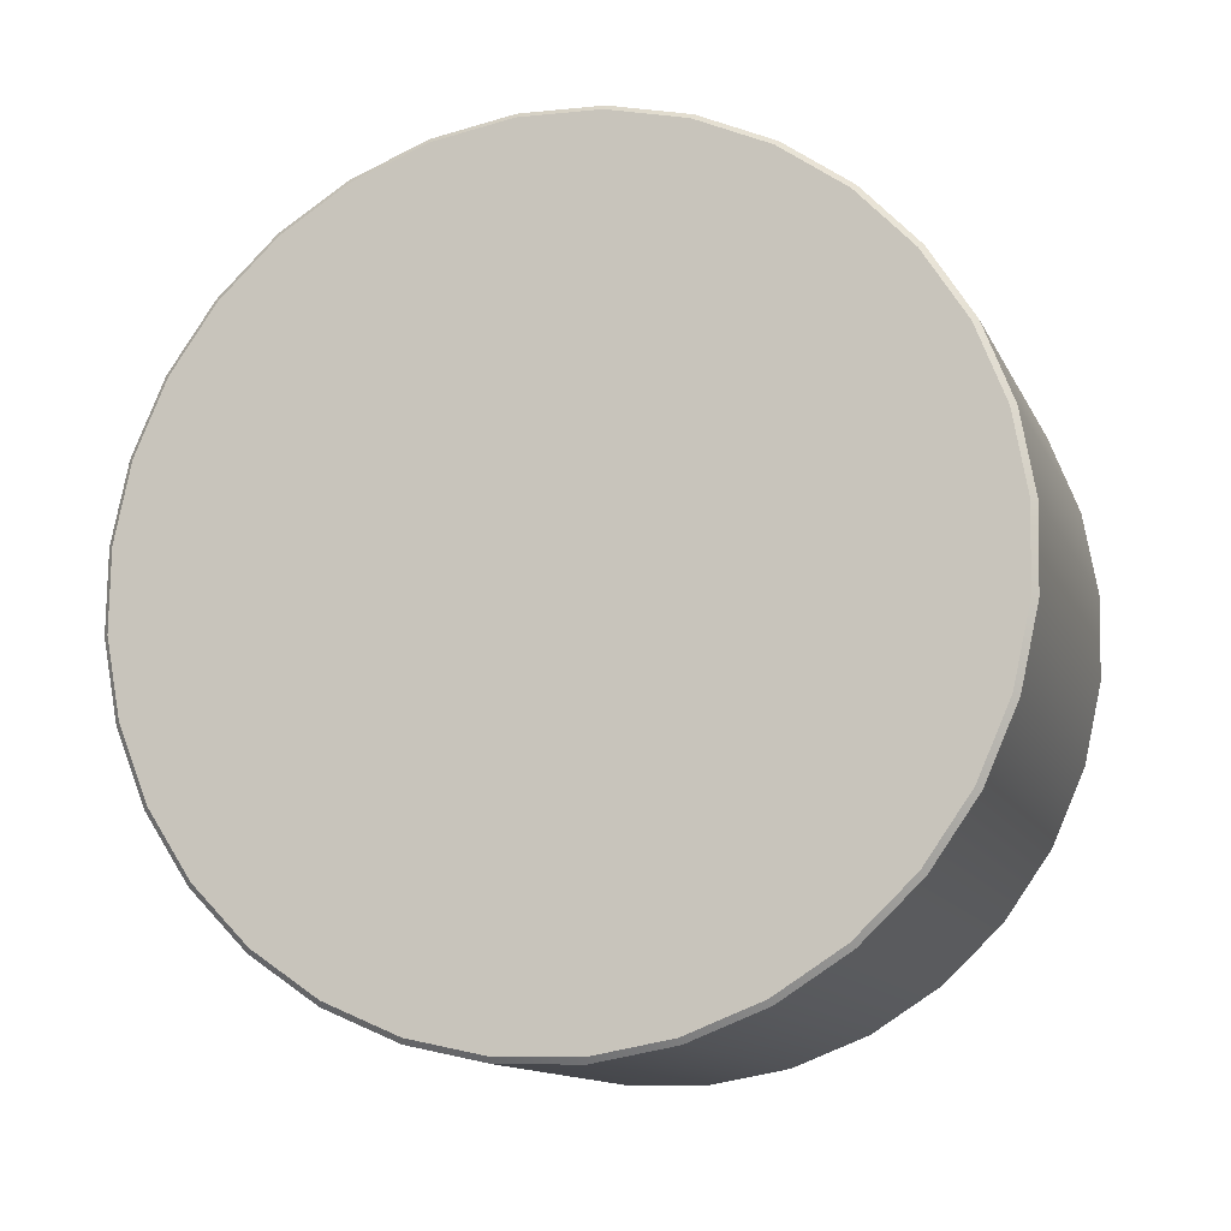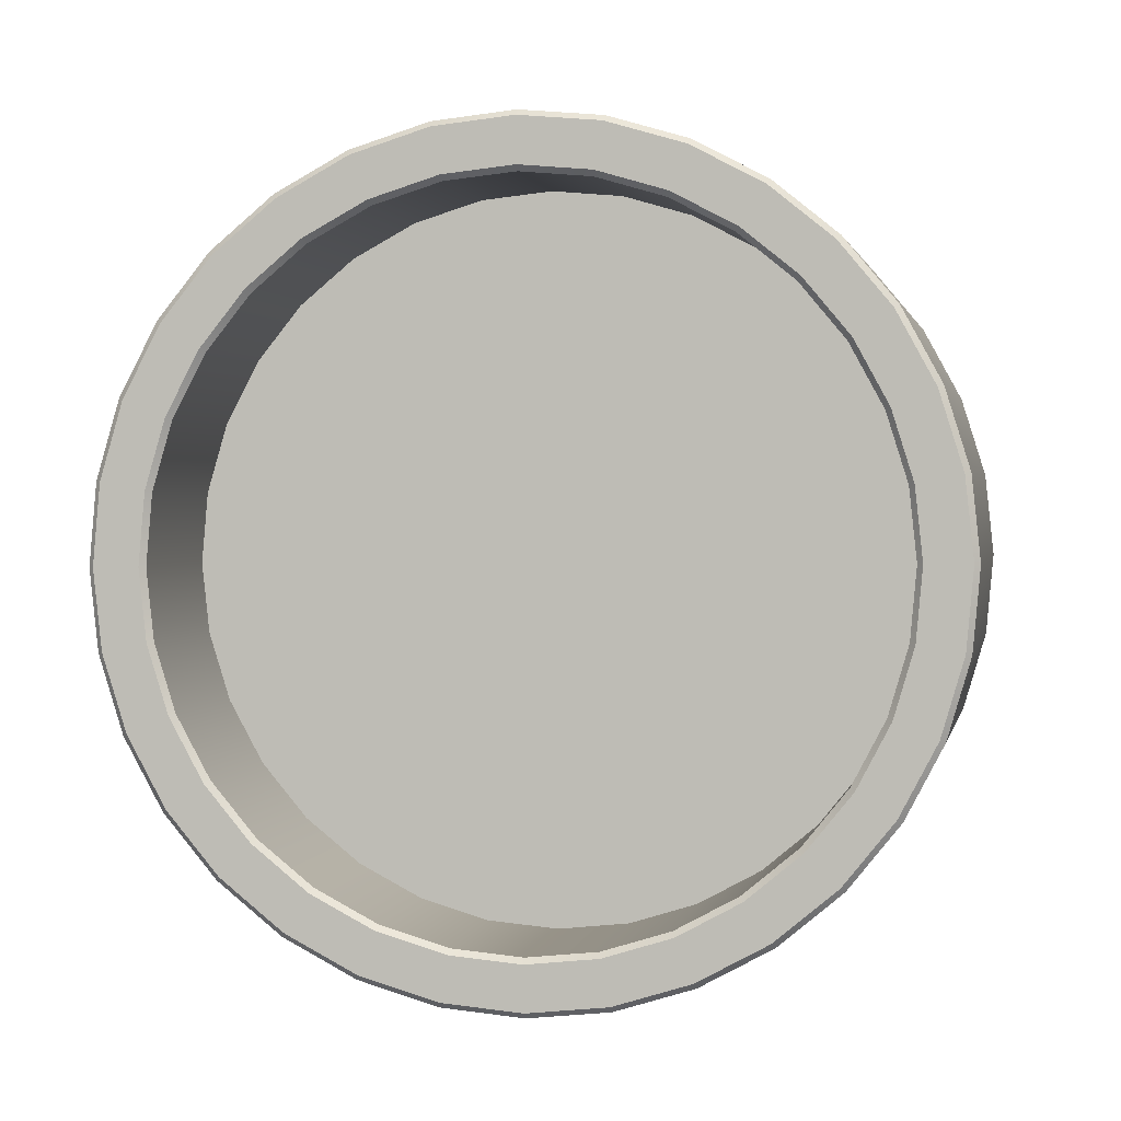
<metadata>
{"format":"obj","ext":"obj","renderer":"f3d","projection":"perspective","resolution":1024,"background":"white","views":[{"elev":-27.5,"azim":-162.8,"up":"+Z"},{"elev":-78.1,"azim":46.5,"up":"+Y"}]}
</metadata>
<code>
o mesh2/mesh2-geometry#mesh2-geometry
v -0.000251 0.1827 0.8359
v -0.01074 0.2305 0.822
v -0.01074 0.1824 0.8349
v -0.000251 0.2308 0.823
v -0.02084 0.2297 0.819
v -0.000251 0.1818 0.8354
v 0.01024 0.2305 0.822
v -0.0106 0.231 0.8211
v -0.02084 0.1816 0.8319
v -0.02056 0.2302 0.8182
v -0.0106 0.1815 0.8344
v 0.01024 0.1824 0.8349
v -0.000251 0.2313 0.8221
v -0.03013 0.2284 0.8142
v -0.02973 0.229 0.8135
v -0.009469 0.1801 0.8289
v 0.0101 0.1815 0.8344
v 0.02033 0.2297 0.819
v 0.0101 0.231 0.8211
v -0.0106 0.2041 0.7206
v -0.02056 0.2049 0.7235
v -0.03013 0.1803 0.8271
v -0.02056 0.1808 0.8315
v -0.02973 0.2061 0.7282
v -0.01833 0.1794 0.8263
v -0.000251 0.1803 0.8297
v 0.008967 0.1801 0.8289
v 0.02033 0.1816 0.8319
v 0.02005 0.2302 0.8182
v -0.000251 0.2038 0.7196
v -0.03829 0.2267 0.8078
v -0.03777 0.2273 0.8071
v -0.03777 0.2078 0.7346
v -0.01806 0.1799 0.8254
v -0.009328 0.1806 0.828
v 0.01783 0.1794 0.8263
v 0.02005 0.1808 0.8315
v 0.02963 0.2284 0.8142
v 0.02923 0.229 0.8135
v 0.0101 0.2041 0.7206
v -0.02084 0.204 0.723
v -0.01074 0.2032 0.7201
v -0.03013 0.2053 0.7278
v -0.03829 0.1786 0.8207
v -0.02973 0.1795 0.8267
v -0.0265 0.1782 0.822
v -0.03829 0.207 0.7343
v -0.0261 0.1788 0.8213
v -0.000251 0.1808 0.8289
v 0.008826 0.1806 0.828
v 0.01755 0.1799 0.8254
v 0.02963 0.1803 0.8271
v 0.02005 0.2049 0.7235
v 0.01024 0.2032 0.7201
v -0.000251 0.2029 0.7191
v -0.04498 0.1765 0.8128
v -0.04437 0.2252 0.7993
v -0.04437 0.2099 0.7424
v -0.04498 0.2091 0.7422
v -0.01806 0.2005 0.8199
v -0.0261 0.1994 0.8158
v -0.009328 0.2011 0.8225
v 0.0256 0.1788 0.8213
v 0.026 0.1782 0.822
v 0.02923 0.1795 0.8267
v 0.03778 0.2267 0.8078
v 0.03727 0.2273 0.8071
v 0.02923 0.2061 0.7282
v 0.02033 0.204 0.723
v -0.02084 0.1559 0.7359
v -0.03013 0.1572 0.7407
v -0.01074 0.1551 0.733
v -0.03829 0.1589 0.7472
v -0.04498 0.2246 0.7999
v -0.03777 0.1778 0.8203
v -0.03366 0.1767 0.8164
v -0.03315 0.1773 0.8157
v -0.03315 0.1979 0.8102
v -0.000251 0.2014 0.8233
v 0.008826 0.2011 0.8225
v 0.01755 0.2005 0.8199
v 0.0256 0.1994 0.8158
v 0.03778 0.1786 0.8207
v 0.02963 0.2053 0.7278
v 0.01024 0.1551 0.733
v 0.02033 0.1559 0.7359
v -0.000251 0.1548 0.732
v -0.04995 0.1741 0.8038
v -0.04437 0.1757 0.8126
v -0.04927 0.2228 0.7905
v -0.04927 0.2123 0.7512
v -0.04995 0.2115 0.7511
v -0.04498 0.161 0.755
v -0.01806 0.1782 0.7369
v -0.0261 0.1793 0.741
v -0.03315 0.1808 0.7466
v -0.000251 0.1773 0.7335
v 0.03265 0.1773 0.8157
v 0.03265 0.1979 0.8102
v 0.03316 0.1767 0.8164
v 0.03727 0.1778 0.8203
v 0.04447 0.1765 0.8128
v 0.04387 0.2252 0.7993
v 0.03727 0.2078 0.7346
v 0.03778 0.207 0.7343
v 0.02963 0.1572 0.7407
v -0.02056 0.1554 0.7367
v -0.02973 0.1566 0.7415
v -0.03777 0.1584 0.7479
v -0.0106 0.1546 0.7338
v -0.04995 0.2222 0.7909
v -0.0439 0.1727 0.8016
v -0.03954 0.1749 0.8095
v -0.03894 0.1755 0.8089
v -0.04437 0.1604 0.7556
v -0.009328 0.1775 0.7343
v -0.03894 0.196 0.8034
v 0.008826 0.1775 0.7343
v 0.01755 0.1782 0.7369
v 0.0256 0.1793 0.741
v 0.04447 0.2246 0.7999
v 0.03778 0.1589 0.7472
v -0.000251 0.1543 0.7328
v 0.02005 0.1554 0.7367
v 0.02923 0.1566 0.7415
v -0.05301 0.1715 0.7941
v -0.04927 0.1733 0.8037
v -0.04659 0.1704 0.793
v -0.05229 0.2202 0.7808
v -0.05229 0.2149 0.7608
v -0.04995 0.1634 0.764
v -0.04927 0.1628 0.7645
v -0.0261 0.1588 0.7465
v -0.01806 0.1576 0.7424
v -0.03315 0.1602 0.7521
v -0.03894 0.1826 0.7534
v -0.009328 0.157 0.7398
v 0.03843 0.1755 0.8089
v 0.03265 0.1808 0.7466
v 0.03904 0.1749 0.8095
v 0.04387 0.1757 0.8126
v 0.04945 0.1741 0.8038
v 0.04877 0.2228 0.7905
v 0.04387 0.2099 0.7424
v 0.04447 0.2091 0.7422
v 0.03727 0.1584 0.7479
v 0.0101 0.1546 0.7338
v -0.01833 0.1568 0.7419
v -0.0265 0.1579 0.7462
v -0.03366 0.1594 0.7518
v -0.0439 0.1634 0.7666
v -0.009469 0.1561 0.7393
v -0.05301 0.2196 0.7812
v -0.04588 0.1711 0.7927
v -0.04324 0.1734 0.8011
v -0.05301 0.2141 0.7609
v -0.04659 0.1657 0.7752
v -0.04324 0.1939 0.7956
v -0.000251 0.1567 0.739
v 0.008826 0.157 0.7398
v 0.01755 0.1576 0.7424
v 0.0256 0.1588 0.7465
v 0.03843 0.196 0.8034
v 0.03265 0.1602 0.7521
v 0.04945 0.2222 0.7909
v 0.04447 0.161 0.755
v 0.04387 0.1604 0.7556
v -0.000251 0.1558 0.7385
v 0.01783 0.1568 0.7419
v 0.026 0.1579 0.7462
v 0.03316 0.1594 0.7518
v -0.03954 0.1613 0.7587
v -0.05404 0.1688 0.7839
v -0.05229 0.1707 0.7941
v -0.0475 0.1681 0.7841
v -0.05404 0.2168 0.771
v -0.05331 0.2175 0.7708
v -0.05229 0.1654 0.7741
v -0.05301 0.166 0.7738
v -0.03894 0.1621 0.7589
v -0.04324 0.1847 0.7612
v 0.04273 0.1734 0.8011
v 0.03843 0.1826 0.7534
v 0.0434 0.1727 0.8016
v 0.04877 0.1733 0.8037
v 0.05251 0.1715 0.7941
v 0.05179 0.2202 0.7808
v 0.04877 0.2123 0.7512
v 0.04945 0.2115 0.7511
v 0.03904 0.1613 0.7587
v 0.008967 0.1561 0.7393
v -0.04588 0.1664 0.7751
v -0.05331 0.1681 0.7841
v -0.04678 0.1688 0.7839
v -0.04588 0.1917 0.7872
v 0.04273 0.1939 0.7956
v 0.03843 0.1621 0.7589
v 0.04609 0.1704 0.793
v 0.05251 0.2196 0.7812
v 0.04945 0.1634 0.764
v 0.04877 0.1628 0.7645
v 0.0434 0.1634 0.7666
v -0.04324 0.1642 0.7667
v -0.04588 0.187 0.7696
v 0.04538 0.1711 0.7927
v 0.04273 0.1847 0.7612
v 0.047 0.1681 0.7841
v 0.05179 0.1707 0.7941
v 0.05354 0.1688 0.7839
v 0.05354 0.2168 0.771
v 0.05179 0.2149 0.7608
v 0.05251 0.2141 0.7609
v 0.04609 0.1657 0.7752
v -0.04678 0.1893 0.7784
v 0.04538 0.1917 0.7872
v 0.04273 0.1642 0.7667
v 0.05281 0.1681 0.7841
v 0.05281 0.2175 0.7708
v 0.05251 0.166 0.7738
v 0.05179 0.1654 0.7741
v 0.04538 0.1664 0.7751
v 0.04627 0.1688 0.7839
v 0.04538 0.187 0.7696
v 0.04627 0.1893 0.7784
f 1 2 3
f 2 1 4
f 5 3 2
f 3 6 1
f 1 7 4
f 4 8 2
f 3 5 9
f 2 10 5
f 6 3 11
f 6 12 1
f 7 1 12
f 7 13 4
f 8 4 13
f 10 2 8
f 14 9 5
f 9 11 3
f 15 5 10
f 11 16 6
f 12 6 17
f 12 18 7
f 13 7 19
f 20 8 13
f 21 10 8
f 9 14 22
f 5 15 14
f 11 9 23
f 24 15 10
f 11 25 16
f 6 16 26
f 6 27 17
f 17 28 12
f 18 12 28
f 29 7 18
f 7 29 19
f 30 13 19
f 21 8 20
f 20 13 30
f 24 10 21
f 31 22 14
f 22 23 9
f 32 14 15
f 23 25 11
f 33 15 24
f 34 16 25
f 35 26 16
f 6 26 27
f 17 27 36
f 28 17 37
f 28 38 18
f 18 39 29
f 40 19 29
f 30 19 40
f 20 41 21
f 30 42 20
f 21 43 24
f 22 31 44
f 14 32 31
f 23 22 45
f 33 32 15
f 23 46 25
f 24 47 33
f 16 34 35
f 25 48 34
f 26 35 49
f 26 50 27
f 27 51 36
f 17 36 37
f 37 52 28
f 38 28 52
f 39 18 38
f 53 29 39
f 40 29 53
f 54 30 40
f 41 20 42
f 43 21 41
f 42 30 55
f 47 24 43
f 31 56 44
f 44 45 22
f 57 31 32
f 45 46 23
f 58 32 33
f 48 25 46
f 59 33 47
f 60 35 34
f 61 34 48
f 62 49 35
f 50 26 49
f 51 27 50
f 63 36 51
f 37 36 64
f 52 37 65
f 52 66 38
f 38 67 39
f 53 39 68
f 69 40 53
f 30 54 55
f 40 69 54
f 42 70 41
f 41 71 43
f 55 72 42
f 43 73 47
f 56 31 74
f 56 75 44
f 45 44 75
f 31 57 74
f 58 57 32
f 45 76 46
f 33 59 58
f 46 77 48
f 73 59 47
f 35 60 62
f 34 61 60
f 48 78 61
f 49 62 79
f 49 80 50
f 50 81 51
f 36 63 64
f 51 82 63
f 37 64 65
f 65 83 52
f 66 52 83
f 67 38 66
f 68 39 67
f 84 53 68
f 53 84 69
f 85 55 54
f 86 54 69
f 70 42 72
f 71 41 70
f 73 43 71
f 72 55 87
f 74 88 56
f 75 56 89
f 75 76 45
f 90 74 57
f 91 57 58
f 77 46 76
f 92 58 59
f 78 48 77
f 59 73 93
f 60 94 62
f 61 95 60
f 78 96 61
f 62 97 79
f 80 49 79
f 81 50 80
f 82 51 81
f 98 64 63
f 99 63 82
f 65 64 100
f 83 65 101
f 102 66 83
f 66 103 67
f 68 67 104
f 68 105 84
f 106 69 84
f 55 85 87
f 54 86 85
f 69 106 86
f 72 107 70
f 70 108 71
f 71 109 73
f 87 110 72
f 88 74 111
f 88 89 56
f 89 112 75
f 75 113 76
f 74 90 111
f 91 90 57
f 58 92 91
f 76 114 77
f 93 92 59
f 114 78 77
f 73 115 93
f 60 95 94
f 62 94 116
f 61 96 95
f 117 96 78
f 62 116 97
f 79 97 80
f 80 118 81
f 81 119 82
f 64 98 100
f 63 99 98
f 82 120 99
f 65 100 101
f 101 102 83
f 66 102 121
f 103 66 121
f 104 67 103
f 105 68 104
f 122 84 105
f 84 122 106
f 85 123 87
f 124 85 86
f 125 86 106
f 107 72 110
f 108 70 107
f 109 71 108
f 115 73 109
f 110 87 123
f 111 126 88
f 89 88 127
f 89 128 112
f 75 112 113
f 114 76 113
f 129 111 90
f 130 90 91
f 92 130 91
f 92 93 131
f 78 114 117
f 132 93 115
f 133 94 95
f 134 116 94
f 135 95 96
f 117 136 96
f 137 97 116
f 80 97 118
f 81 118 119
f 82 119 120
f 138 100 98
f 99 138 98
f 99 120 139
f 101 100 140
f 102 101 141
f 142 121 102
f 121 143 103
f 104 103 144
f 104 145 105
f 145 122 105
f 146 106 122
f 123 85 147
f 85 124 147
f 86 125 124
f 106 146 125
f 148 107 110
f 149 108 107
f 150 109 108
f 151 115 109
f 152 110 123
f 126 111 153
f 126 127 88
f 127 128 89
f 154 112 128
f 155 113 112
f 113 155 114
f 111 129 153
f 130 129 90
f 130 92 156
f 93 132 131
f 131 156 92
f 155 117 114
f 157 132 115
f 94 133 134
f 95 135 133
f 116 134 137
f 136 135 96
f 158 136 117
f 97 137 159
f 97 160 118
f 118 161 119
f 119 162 120
f 100 138 140
f 138 99 163
f 120 164 139
f 99 139 163
f 101 140 141
f 141 142 102
f 121 142 165
f 143 121 165
f 144 103 143
f 145 104 144
f 122 145 166
f 122 167 146
f 168 123 147
f 169 147 124
f 170 124 125
f 171 125 146
f 149 107 148
f 148 110 152
f 150 108 149
f 172 109 150
f 157 115 151
f 151 109 172
f 152 123 168
f 153 173 126
f 127 126 174
f 128 127 175
f 112 154 155
f 175 154 128
f 129 176 153
f 129 130 177
f 156 177 130
f 178 131 132
f 156 131 179
f 117 155 158
f 175 132 157
f 149 134 133
f 150 133 135
f 148 137 134
f 135 136 180
f 158 181 136
f 152 159 137
f 160 97 159
f 161 118 160
f 162 119 161
f 164 120 162
f 182 140 138
f 163 182 138
f 164 183 139
f 163 139 183
f 141 140 184
f 142 141 185
f 186 165 142
f 165 187 143
f 144 143 188
f 144 189 145
f 189 166 145
f 167 122 166
f 190 146 167
f 168 147 191
f 191 147 169
f 169 124 170
f 170 125 171
f 171 146 190
f 134 149 148
f 137 148 152
f 133 150 149
f 135 172 150
f 151 192 157
f 180 151 172
f 159 152 168
f 173 153 176
f 193 126 173
f 126 193 174
f 174 132 127
f 127 132 175
f 154 158 155
f 154 175 194
f 176 129 177
f 177 156 176
f 131 178 179
f 174 178 132
f 179 176 156
f 157 194 175
f 181 180 136
f 172 135 180
f 195 181 158
f 159 191 160
f 160 169 161
f 161 170 162
f 162 171 164
f 140 182 184
f 182 163 196
f 183 164 197
f 163 183 196
f 141 184 198
f 141 198 185
f 185 186 142
f 165 186 199
f 187 165 199
f 188 143 187
f 189 144 188
f 166 189 200
f 166 201 167
f 190 167 202
f 191 159 168
f 169 160 191
f 170 161 169
f 171 162 170
f 190 164 171
f 192 151 203
f 194 157 192
f 151 180 203
f 176 179 173
f 173 178 193
f 178 174 193
f 158 154 195
f 194 195 154
f 178 173 179
f 180 181 203
f 195 204 181
f 205 184 182
f 196 205 182
f 164 190 197
f 197 206 183
f 196 183 206
f 184 205 198
f 185 198 207
f 186 185 208
f 209 199 186
f 210 187 199
f 188 187 211
f 211 189 188
f 212 200 189
f 201 166 200
f 213 167 201
f 202 167 213
f 202 197 190
f 203 204 192
f 192 214 194
f 195 194 214
f 204 203 181
f 204 195 214
f 205 196 215
f 206 197 216
f 196 206 215
f 205 207 198
f 207 201 185
f 185 201 208
f 217 186 208
f 199 209 210
f 186 217 209
f 187 210 218
f 211 187 218
f 189 211 212
f 200 212 219
f 200 220 201
f 213 201 207
f 221 202 213
f 197 202 216
f 214 192 204
f 215 222 205
f 216 223 206
f 215 206 223
f 207 205 222
f 208 201 220
f 208 220 217
f 219 210 209
f 220 209 217
f 212 218 210
f 218 212 211
f 210 219 212
f 220 200 219
f 222 213 207
f 202 221 216
f 213 222 221
f 222 215 224
f 223 216 221
f 215 223 224
f 209 220 219
f 224 221 222
f 221 224 223
f 3 2 1
f 4 1 2
f 2 3 5
f 1 6 3
f 4 7 1
f 2 8 4
f 9 5 3
f 5 10 2
f 11 3 6
f 1 12 6
f 12 1 7
f 4 13 7
f 13 4 8
f 8 2 10
f 5 9 14
f 3 11 9
f 10 5 15
f 6 16 11
f 17 6 12
f 7 18 12
f 19 7 13
f 13 8 20
f 8 10 21
f 22 14 9
f 14 15 5
f 23 9 11
f 10 15 24
f 16 25 11
f 26 16 6
f 17 27 6
f 12 28 17
f 28 12 18
f 18 7 29
f 19 29 7
f 19 13 30
f 20 8 21
f 30 13 20
f 21 10 24
f 14 22 31
f 9 23 22
f 15 14 32
f 11 25 23
f 24 15 33
f 25 16 34
f 16 26 35
f 27 26 6
f 36 27 17
f 37 17 28
f 18 38 28
f 29 39 18
f 29 19 40
f 40 19 30
f 21 41 20
f 20 42 30
f 24 43 21
f 44 31 22
f 31 32 14
f 45 22 23
f 15 32 33
f 25 46 23
f 33 47 24
f 35 34 16
f 34 48 25
f 49 35 26
f 27 50 26
f 36 51 27
f 37 36 17
f 28 52 37
f 52 28 38
f 38 18 39
f 39 29 53
f 53 29 40
f 40 30 54
f 42 20 41
f 41 21 43
f 55 30 42
f 43 24 47
f 44 56 31
f 22 45 44
f 32 31 57
f 23 46 45
f 33 32 58
f 46 25 48
f 47 33 59
f 34 35 60
f 48 34 61
f 35 49 62
f 49 26 50
f 50 27 51
f 51 36 63
f 64 36 37
f 65 37 52
f 38 66 52
f 39 67 38
f 68 39 53
f 53 40 69
f 55 54 30
f 54 69 40
f 41 70 42
f 43 71 41
f 42 72 55
f 47 73 43
f 74 31 56
f 44 75 56
f 75 44 45
f 74 57 31
f 32 57 58
f 46 76 45
f 58 59 33
f 48 77 46
f 47 59 73
f 62 60 35
f 60 61 34
f 61 78 48
f 79 62 49
f 50 80 49
f 51 81 50
f 64 63 36
f 63 82 51
f 65 64 37
f 52 83 65
f 83 52 66
f 66 38 67
f 67 39 68
f 68 53 84
f 69 84 53
f 54 55 85
f 69 54 86
f 72 42 70
f 70 41 71
f 71 43 73
f 87 55 72
f 56 88 74
f 89 56 75
f 45 76 75
f 57 74 90
f 58 57 91
f 76 46 77
f 59 58 92
f 77 48 78
f 93 73 59
f 62 94 60
f 60 95 61
f 61 96 78
f 79 97 62
f 79 49 80
f 80 50 81
f 81 51 82
f 63 64 98
f 82 63 99
f 100 64 65
f 101 65 83
f 83 66 102
f 67 103 66
f 104 67 68
f 84 105 68
f 84 69 106
f 87 85 55
f 85 86 54
f 86 106 69
f 70 107 72
f 71 108 70
f 73 109 71
f 72 110 87
f 111 74 88
f 56 89 88
f 75 112 89
f 76 113 75
f 111 90 74
f 57 90 91
f 91 92 58
f 77 114 76
f 59 92 93
f 77 78 114
f 93 115 73
f 94 95 60
f 116 94 62
f 95 96 61
f 78 96 117
f 97 116 62
f 80 97 79
f 81 118 80
f 82 119 81
f 100 98 64
f 98 99 63
f 99 120 82
f 101 100 65
f 83 102 101
f 121 102 66
f 121 66 103
f 103 67 104
f 104 68 105
f 105 84 122
f 106 122 84
f 87 123 85
f 86 85 124
f 106 86 125
f 110 72 107
f 107 70 108
f 108 71 109
f 109 73 115
f 123 87 110
f 88 126 111
f 127 88 89
f 112 128 89
f 113 112 75
f 113 76 114
f 90 111 129
f 91 90 130
f 91 130 92
f 131 93 92
f 117 114 78
f 115 93 132
f 95 94 133
f 94 116 134
f 96 95 135
f 96 136 117
f 116 97 137
f 118 97 80
f 119 118 81
f 120 119 82
f 98 100 138
f 98 138 99
f 139 120 99
f 140 100 101
f 141 101 102
f 102 121 142
f 103 143 121
f 144 103 104
f 105 145 104
f 105 122 145
f 122 106 146
f 147 85 123
f 147 124 85
f 124 125 86
f 125 146 106
f 110 107 148
f 107 108 149
f 108 109 150
f 109 115 151
f 123 110 152
f 153 111 126
f 88 127 126
f 89 128 127
f 128 112 154
f 112 113 155
f 114 155 113
f 153 129 111
f 90 129 130
f 156 92 130
f 131 132 93
f 92 156 131
f 114 117 155
f 115 132 157
f 134 133 94
f 133 135 95
f 137 134 116
f 96 135 136
f 117 136 158
f 159 137 97
f 118 160 97
f 119 161 118
f 120 162 119
f 140 138 100
f 163 99 138
f 139 164 120
f 163 139 99
f 141 140 101
f 102 142 141
f 165 142 121
f 165 121 143
f 143 103 144
f 144 104 145
f 166 145 122
f 146 167 122
f 147 123 168
f 124 147 169
f 125 124 170
f 146 125 171
f 148 107 149
f 152 110 148
f 149 108 150
f 150 109 172
f 151 115 157
f 172 109 151
f 168 123 152
f 126 173 153
f 174 126 127
f 175 127 128
f 155 154 112
f 128 154 175
f 153 176 129
f 177 130 129
f 130 177 156
f 132 131 178
f 179 131 156
f 158 155 117
f 157 132 175
f 133 134 149
f 135 133 150
f 134 137 148
f 180 136 135
f 136 181 158
f 137 159 152
f 159 97 160
f 160 118 161
f 161 119 162
f 162 120 164
f 138 140 182
f 138 182 163
f 139 183 164
f 183 139 163
f 184 140 141
f 185 141 142
f 142 165 186
f 143 187 165
f 188 143 144
f 145 189 144
f 145 166 189
f 166 122 167
f 167 146 190
f 191 147 168
f 169 147 191
f 170 124 169
f 171 125 170
f 190 146 171
f 148 149 134
f 152 148 137
f 149 150 133
f 150 172 135
f 157 192 151
f 172 151 180
f 168 152 159
f 176 153 173
f 173 126 193
f 174 193 126
f 127 132 174
f 175 132 127
f 155 158 154
f 194 175 154
f 177 129 176
f 176 156 177
f 179 178 131
f 132 178 174
f 156 176 179
f 175 194 157
f 136 180 181
f 180 135 172
f 158 181 195
f 160 191 159
f 161 169 160
f 162 170 161
f 164 171 162
f 184 182 140
f 196 163 182
f 197 164 183
f 196 183 163
f 198 184 141
f 185 198 141
f 142 186 185
f 199 186 165
f 199 165 187
f 187 143 188
f 188 144 189
f 200 189 166
f 167 201 166
f 202 167 190
f 168 159 191
f 191 160 169
f 169 161 170
f 170 162 171
f 171 164 190
f 203 151 192
f 192 157 194
f 203 180 151
f 173 179 176
f 193 178 173
f 193 174 178
f 195 154 158
f 154 195 194
f 179 173 178
f 203 181 180
f 181 204 195
f 182 184 205
f 182 205 196
f 197 190 164
f 183 206 197
f 206 183 196
f 198 205 184
f 207 198 185
f 208 185 186
f 186 199 209
f 199 187 210
f 211 187 188
f 188 189 211
f 189 200 212
f 200 166 201
f 201 167 213
f 213 167 202
f 190 197 202
f 192 204 203
f 194 214 192
f 214 194 195
f 181 203 204
f 214 195 204
f 215 196 205
f 216 197 206
f 215 206 196
f 198 207 205
f 185 201 207
f 208 201 185
f 208 186 217
f 210 209 199
f 209 217 186
f 218 210 187
f 218 187 211
f 212 211 189
f 219 212 200
f 201 220 200
f 207 201 213
f 213 202 221
f 216 202 197
f 204 192 214
f 205 222 215
f 206 223 216
f 223 206 215
f 222 205 207
f 220 201 208
f 217 220 208
f 209 210 219
f 217 209 220
f 210 218 212
f 211 212 218
f 212 219 210
f 219 200 220
f 207 213 222
f 216 221 202
f 221 222 213
f 224 215 222
f 221 216 223
f 224 223 215
f 219 220 209
f 222 221 224
f 223 224 221

</code>
